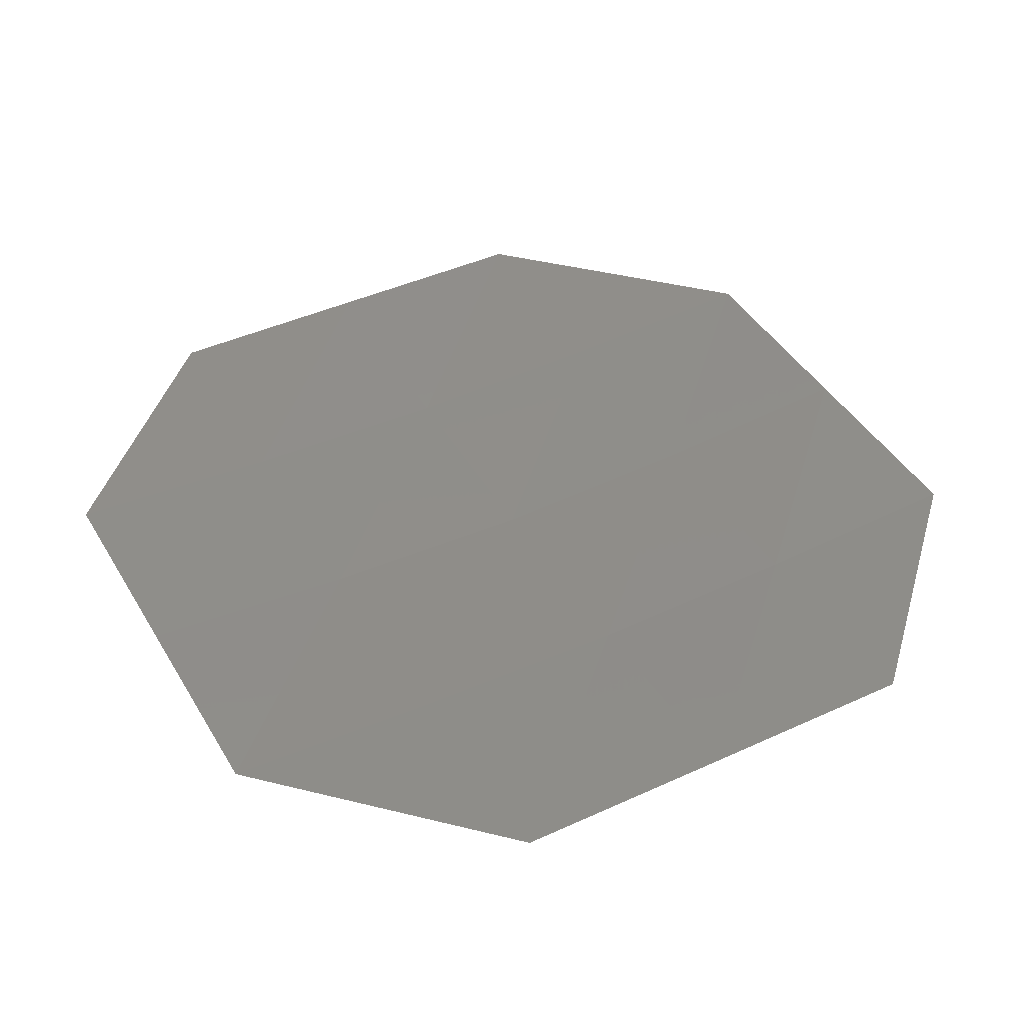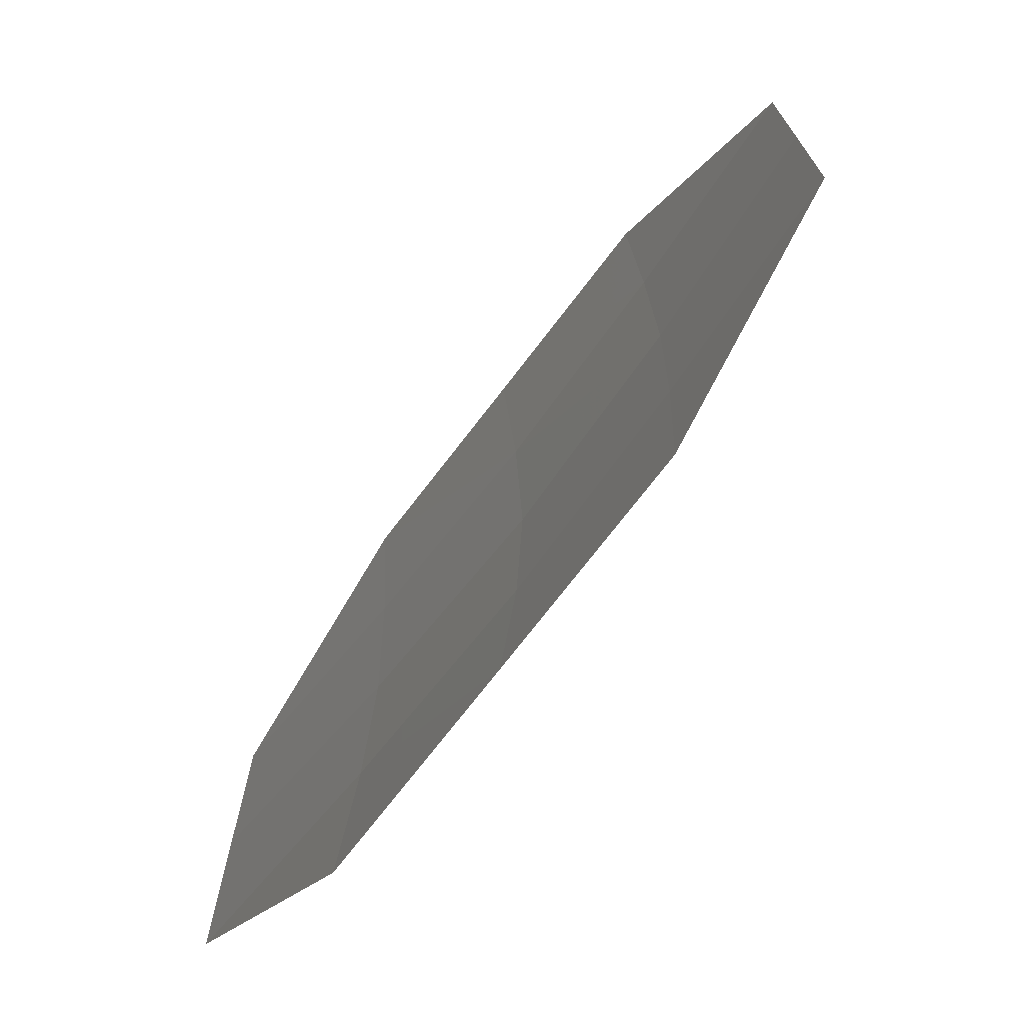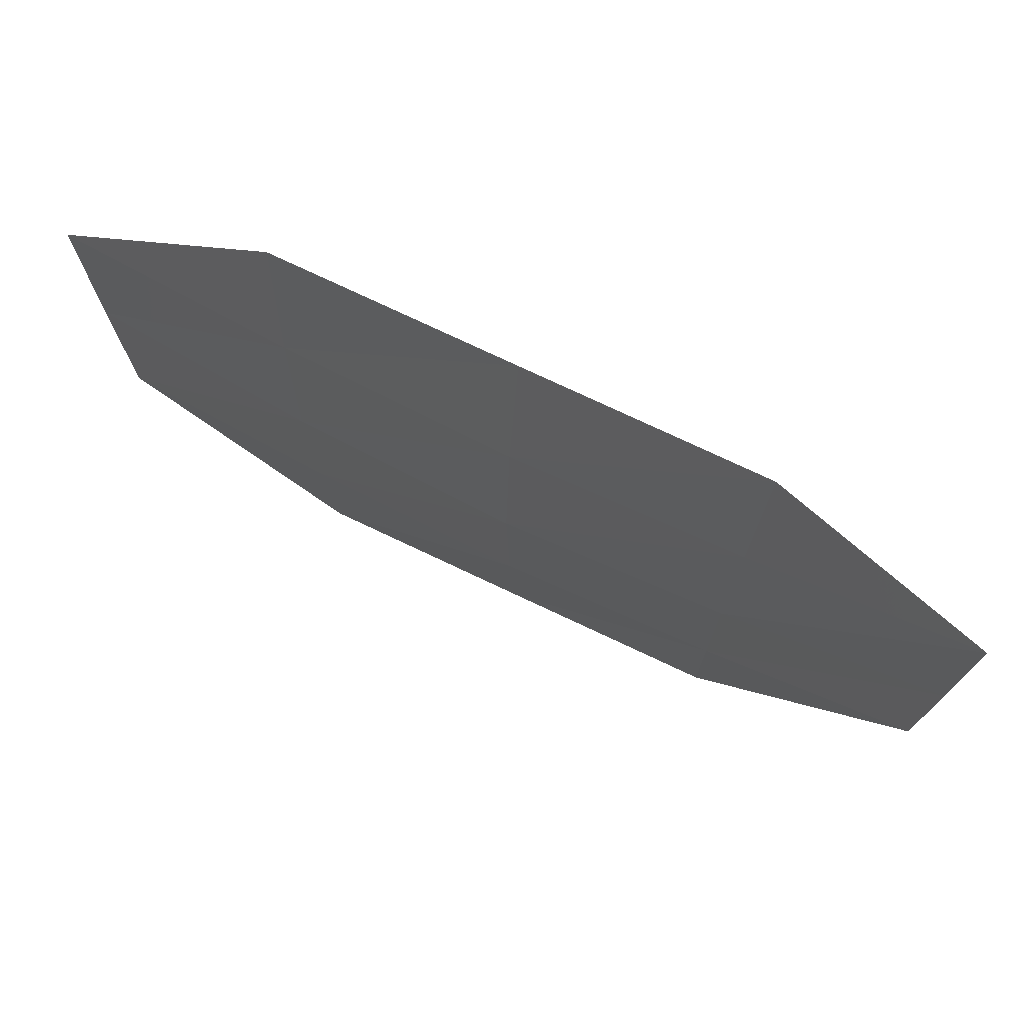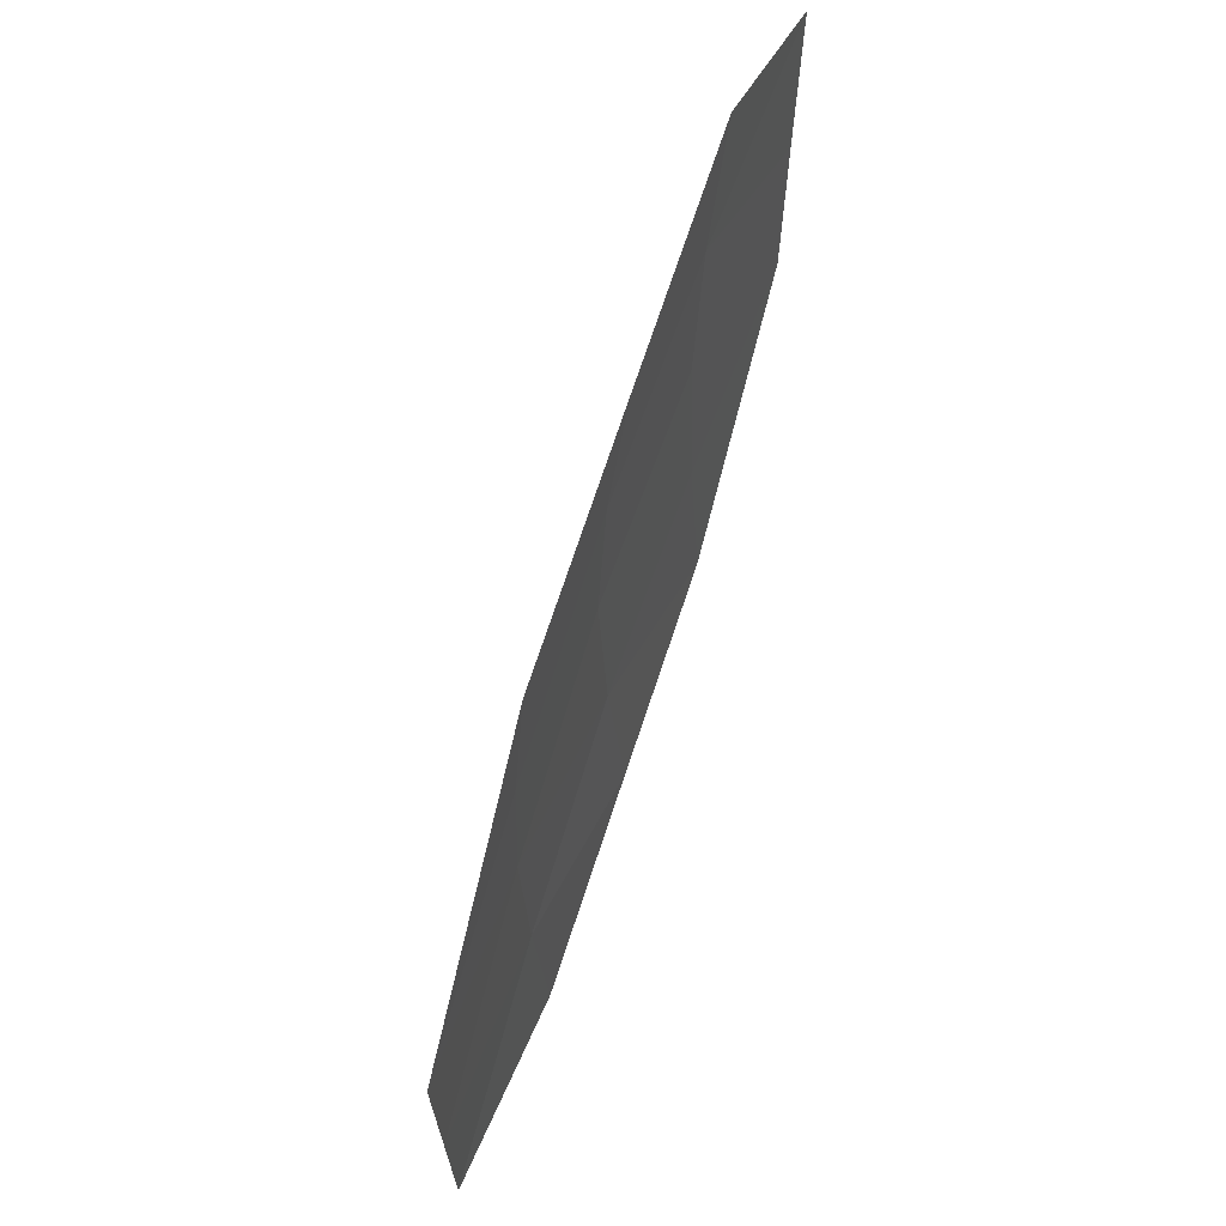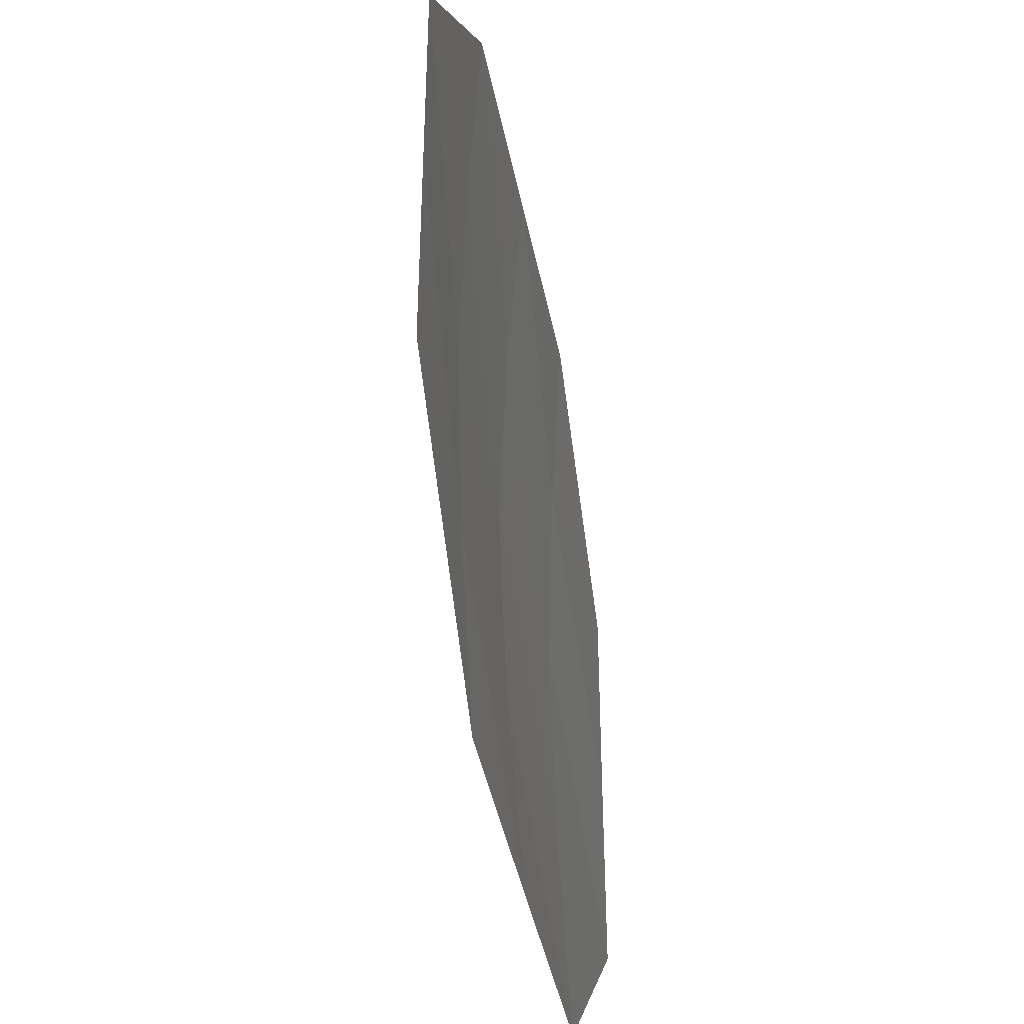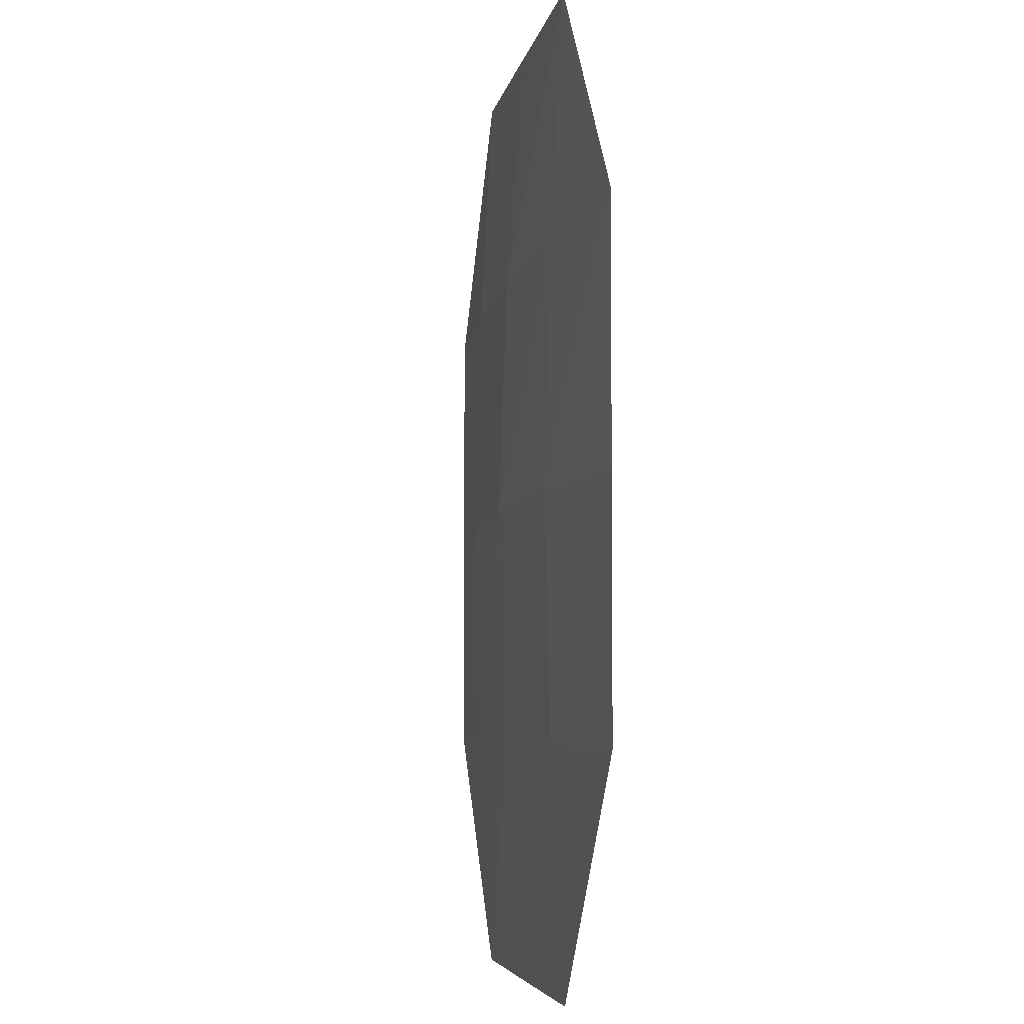
<metadata>
{"format":"stl","ext":"stl","renderer":"f3d","projection":"perspective","resolution":1024,"background":"white","views":[{"elev":43.0,"azim":61.4,"up":"+Z"},{"elev":-72.8,"azim":52.5,"up":"+Y"},{"elev":76.4,"azim":-154.8,"up":"+Y"},{"elev":70.6,"azim":-71.8,"up":"+Y"},{"elev":-42.9,"azim":-78.9,"up":"+Y"},{"elev":-4.8,"azim":-98.6,"up":"+Y"}]}
</metadata>
<code>
# stl→obj: 21 verts, 28 faces
v 5.416 -0.041 29.31
v 6.215 -0.041 29.25
v 5.416 0.757 29.31
v 6.215 0.757 29.27
v 6.215 1.555 29.31
v 7.013 0.757 29.25
v 7.013 1.555 29.31
v 7.013 -1.638 29.31
v 7.013 -0.84 29.25
v 7.811 -1.638 29.31
v 7.811 -0.84 29.27
v 8.609 -0.84 29.31
v 7.811 -0.041 29.25
v 8.609 -0.041 29.31
v 7.013 -0.041 29.22
v 7.811 0.757 29.27
v 7.811 1.555 29.31
v 6.215 -0.84 29.27
v 6.215 -1.638 29.31
v 8.609 0.757 29.31
v 5.416 -0.84 29.31
f 1 2 3
f 2 3 4
f 3 4 5
f 4 5 6
f 5 6 7
f 8 9 10
f 9 10 11
f 10 11 12
f 11 12 13
f 12 13 14
f 15 13 6
f 13 6 16
f 6 16 7
f 16 7 17
f 15 2 9
f 2 9 18
f 9 18 8
f 18 8 19
f 17 20 16
f 20 16 14
f 16 14 13
f 19 21 18
f 21 18 1
f 18 1 2
f 2 4 15
f 4 15 6
f 9 11 15
f 11 15 13

</code>
